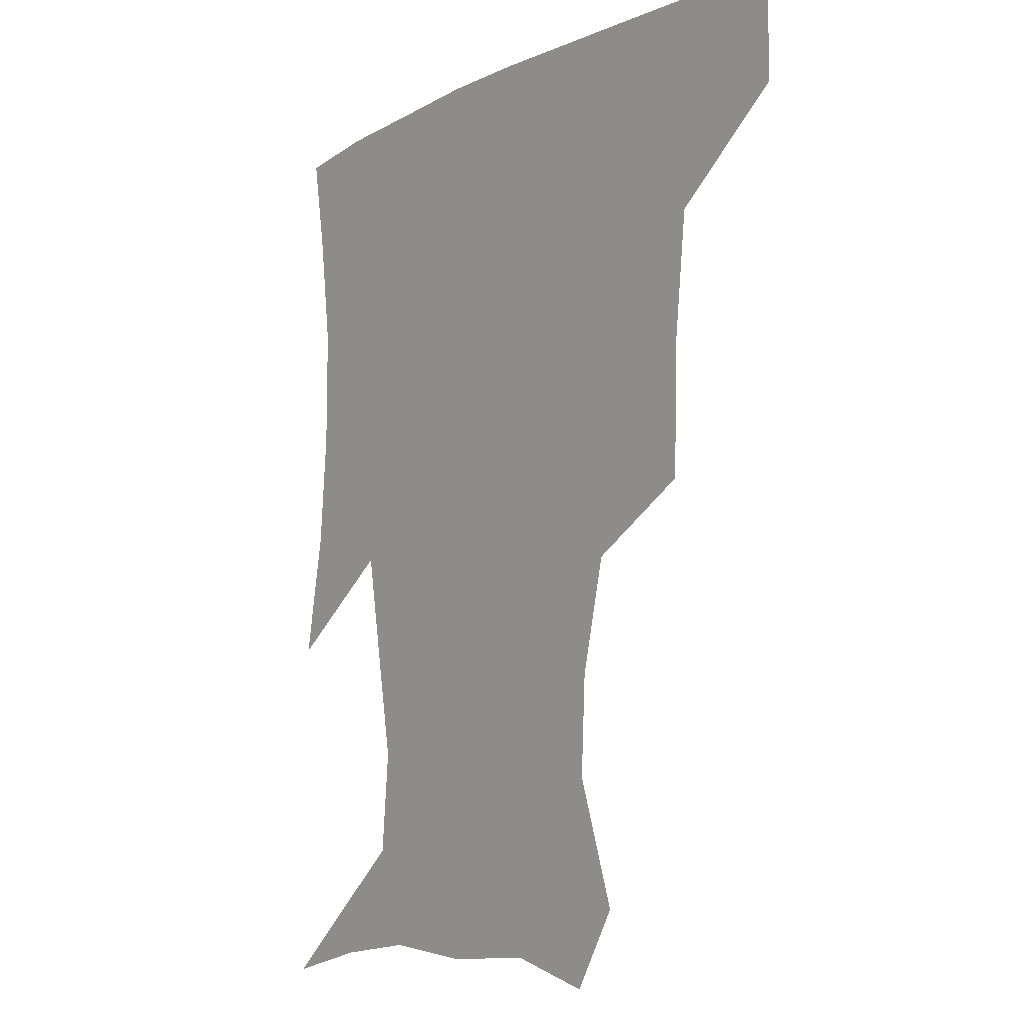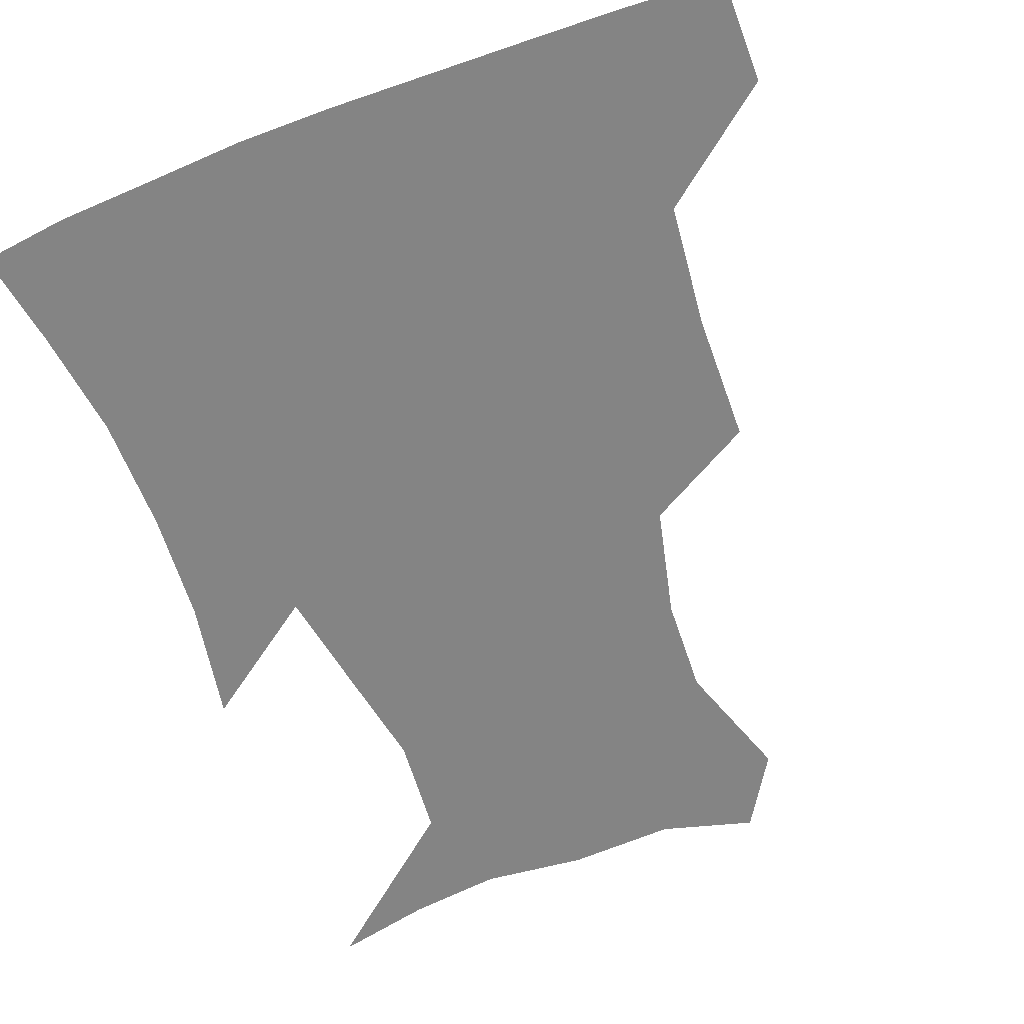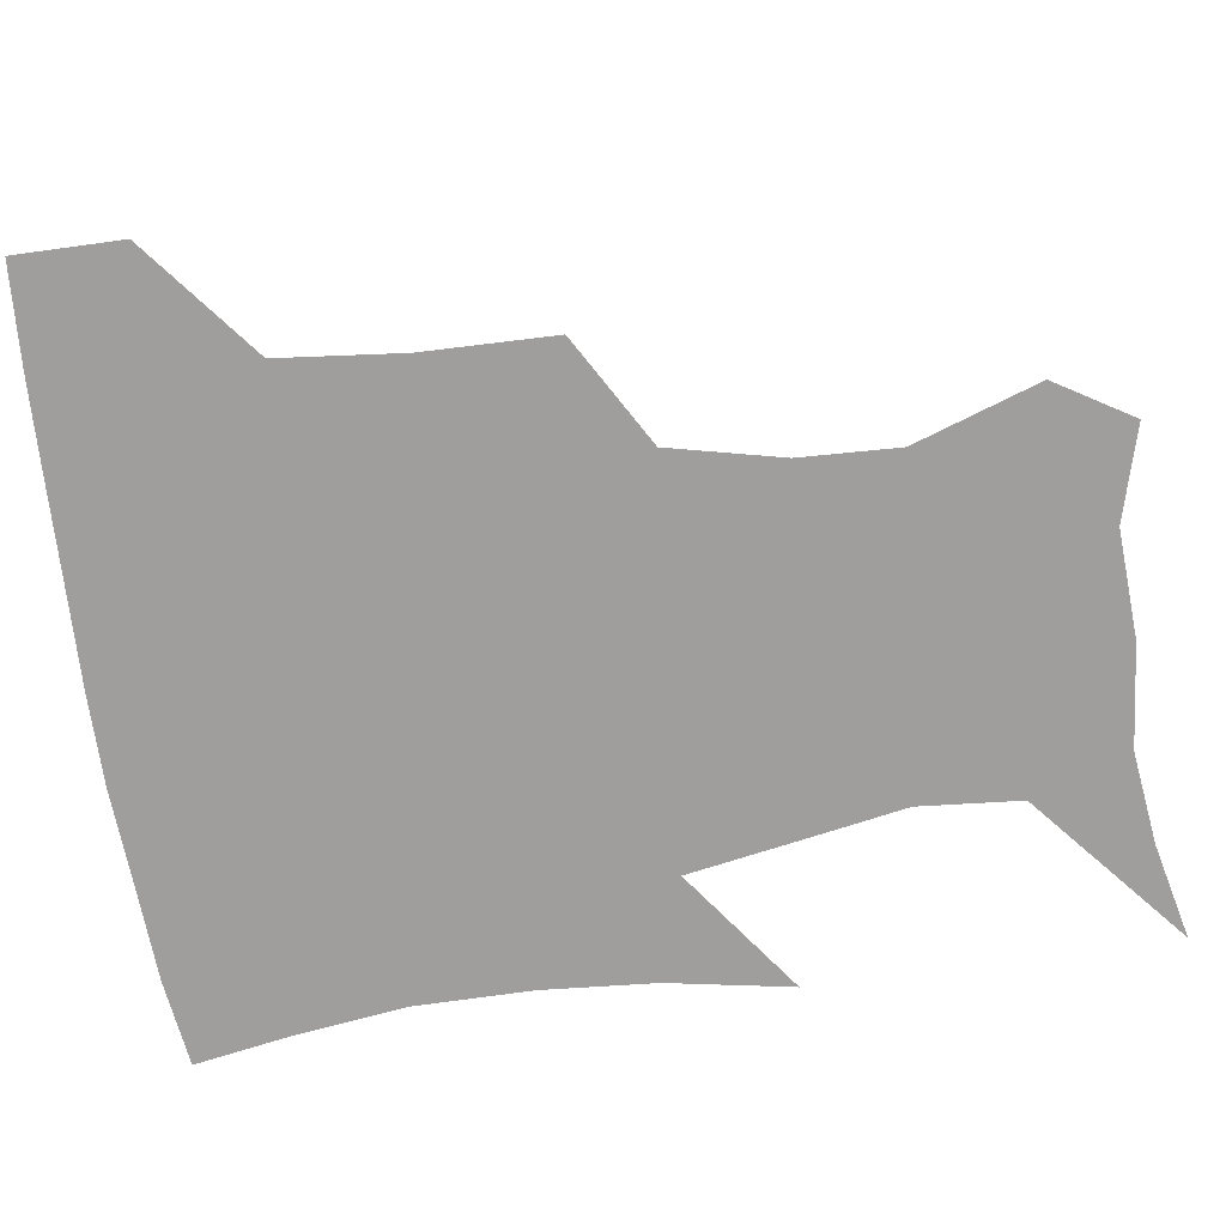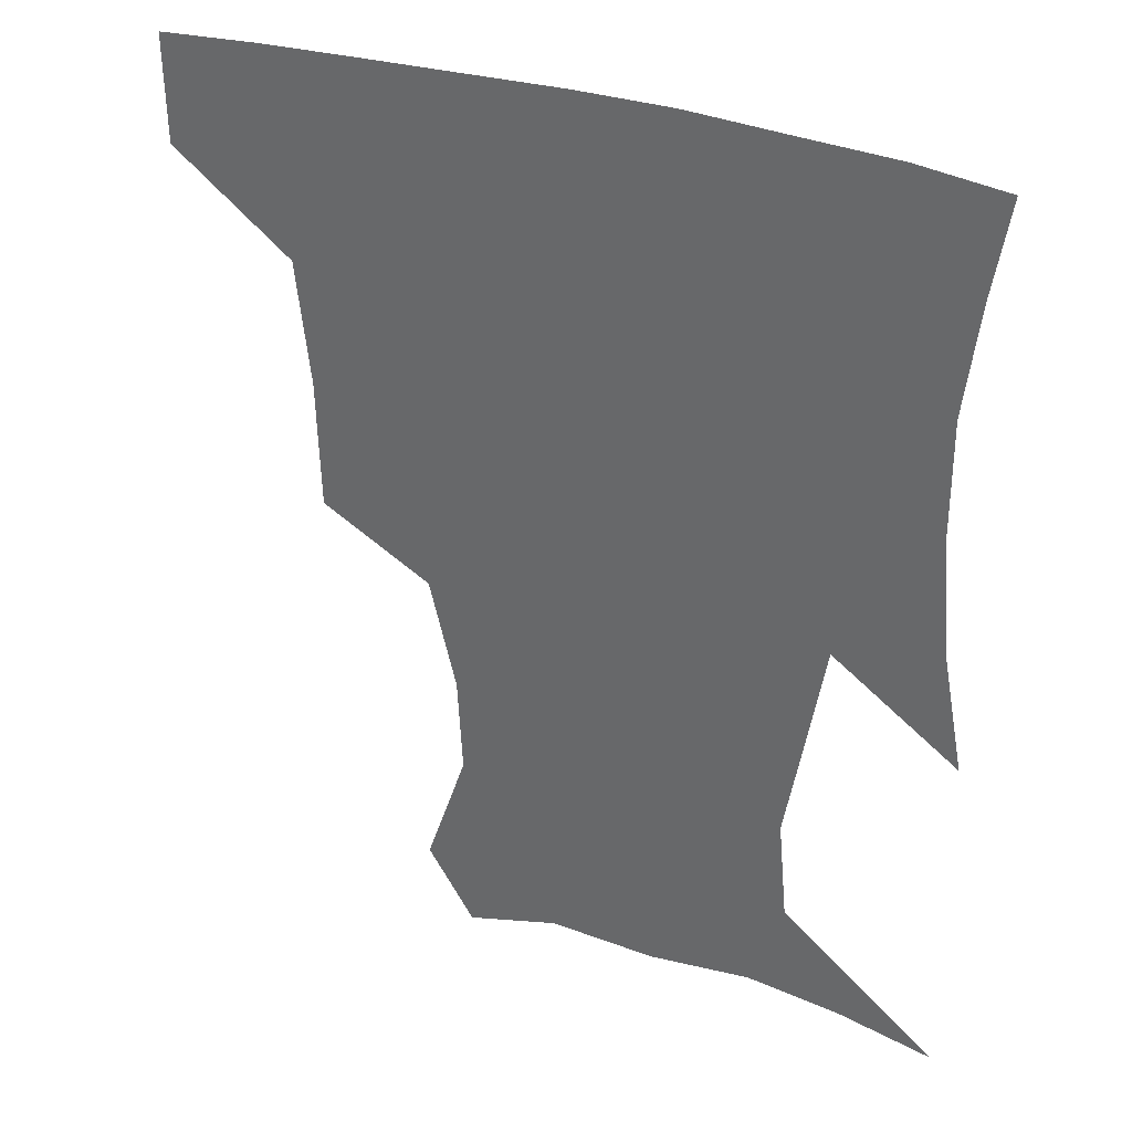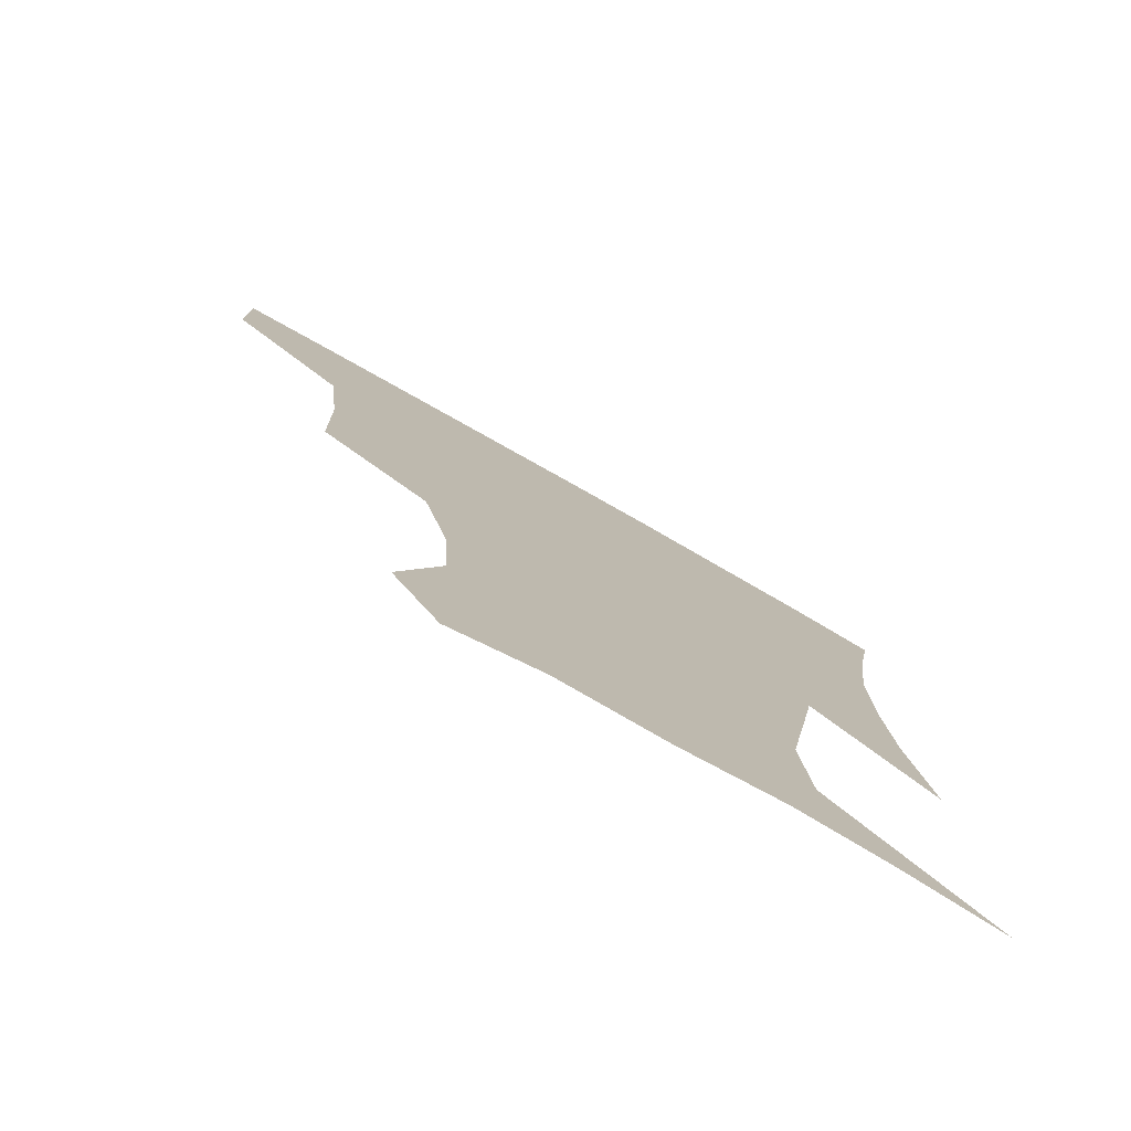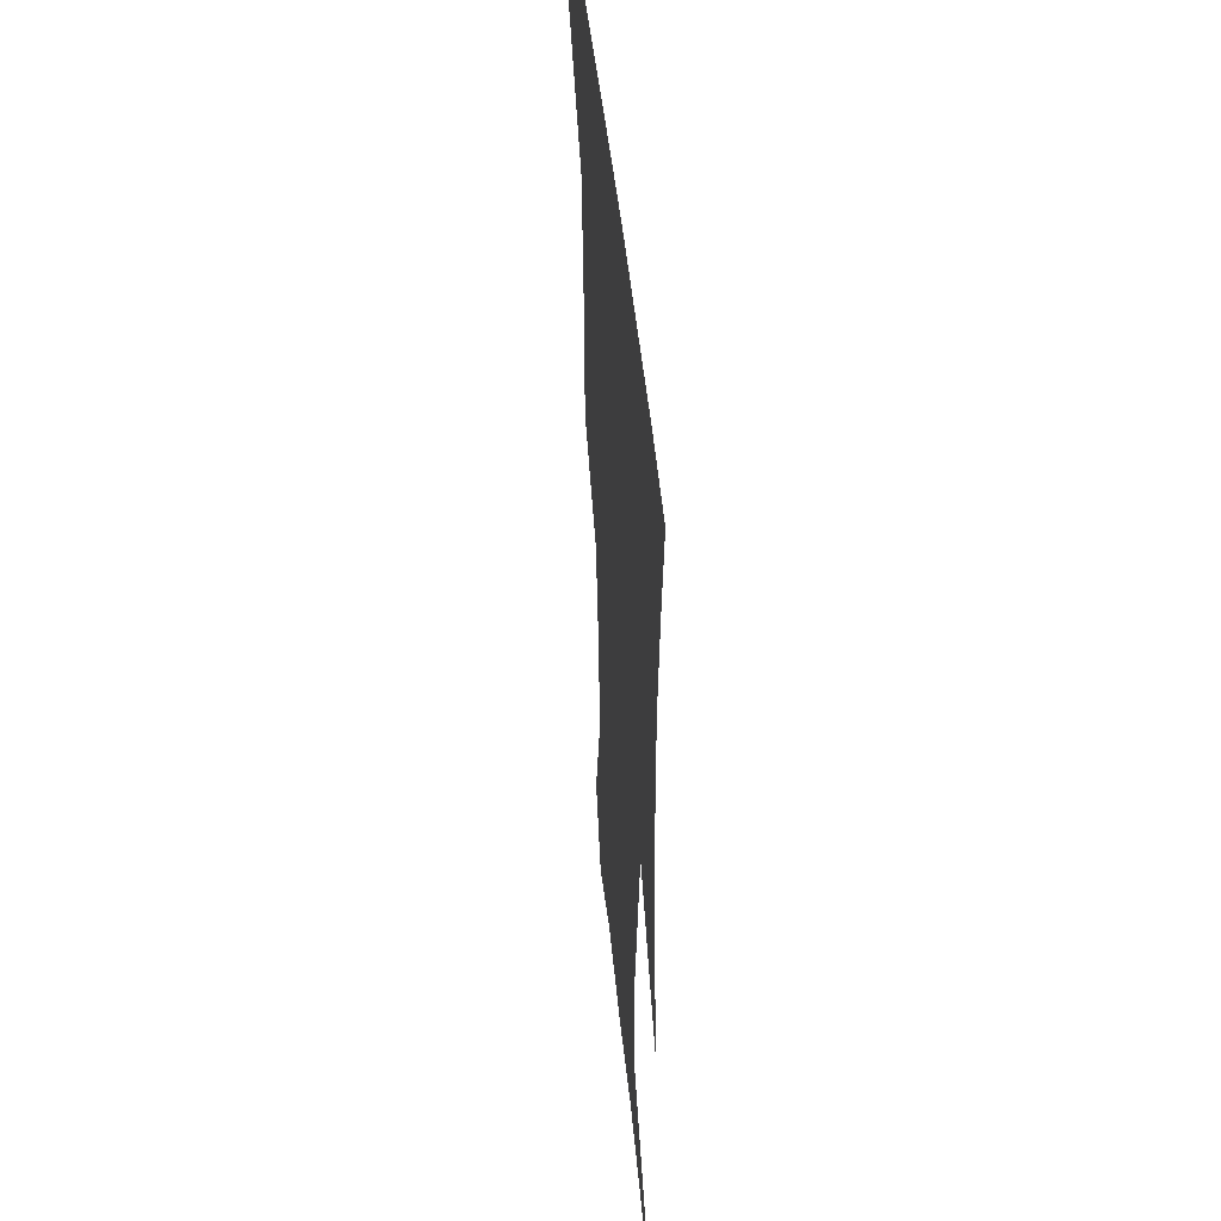
<metadata>
{"format":"obj","ext":"obj","renderer":"f3d","projection":"perspective","resolution":1024,"background":"white","views":[{"elev":-8.2,"azim":-127.1,"up":"+Y"},{"elev":-61.3,"azim":-158.8,"up":"+Z"},{"elev":-71.0,"azim":-81.5,"up":"+Z"},{"elev":34.4,"azim":23.9,"up":"+Y"},{"elev":-78.5,"azim":-29.5,"up":"+Y"},{"elev":44.8,"azim":84.7,"up":"+Y"}]}
</metadata>
<code>
v 452.6 386.7 0
v 452.3 419.1 0
v 493.6 281 0
v 492.5 320.7 0
v 488.4 358.5 0
v 485.3 390.8 0
v 483 421 0
v 523.7 159.6 0
v 536.4 197.5 0
v 534.9 227.5 0
v 526.8 261.8 0
v 521.7 298.7 0
v 519.7 333.8 0
v 517 363.9 0
v 514.6 392.7 0
v 513 422.1 0
v 538 136.4 0
v 553.9 180.1 0
v 556.1 209.2 0
v 554.5 244.3 0
v 549.9 274.2 0
v 548.5 309.3 0
v 547 339.4 0
v 546.1 367.4 0
v 544.2 394.3 0
v 542.4 423 0
v 566.2 144.4 0
v 576.1 184.6 0
v 578.1 217 0
v 576.5 247.6 0
v 574.2 278.2 0
v 573.6 312.3 0
v 573.5 340.7 0
v 573.8 368.7 0
v 573.4 395.1 0
v 571.4 423.9 0
v 598.9 142.8 0
v 597.8 184.3 0
v 599.4 216.4 0
v 599 251.2 0
v 599.3 284.7 0
v 599 313.9 0
v 599.9 342.3 0
v 600.8 369.5 0
v 601.7 395.3 0
v 600.2 424.1 0
v 630.4 146.1 0
v 620.4 178.5 0
v 619 217.1 0
v 621.9 247 0
v 624.8 278.5 0
v 623.7 309.8 0
v 624.3 342.8 0
v 626.9 368.2 0
v 629.2 395.3 0
v 630.8 422.5 0
v 658.8 142.7 0
v 640.6 176.1 0
v 637.8 207.4 0
v 642.7 235.5 0
v 649 272.8 0
v 647.5 305.9 0
v 648.6 336.3 0
v 652.5 363.9 0
v 656 393.8 0
v 659.5 421.1 0
v 688.4 136.1 0
v 687.6 244.8 0
v 680.6 283 0
v 677.7 317.9 0
v 677.5 354 0
v 681.6 388 0
v 686.5 417.8 0
v 691 451 0
f 5 6 1
f 1 6 2
f 6 7 2
f 11 12 3
f 3 12 4
f 12 13 4
f 4 13 5
f 13 14 5
f 5 14 6
f 14 15 6
f 6 15 7
f 15 16 7
f 17 18 8
f 8 18 9
f 18 19 9
f 9 19 10
f 19 20 10
f 10 20 11
f 20 21 11
f 11 21 12
f 21 22 12
f 12 22 13
f 22 23 13
f 13 23 14
f 23 24 14
f 14 24 15
f 24 25 15
f 15 25 16
f 25 26 16
f 17 27 18
f 27 28 18
f 18 28 19
f 28 29 19
f 19 29 20
f 29 30 20
f 20 30 21
f 30 31 21
f 21 31 22
f 31 32 22
f 22 32 23
f 32 33 23
f 23 33 24
f 33 34 24
f 24 34 25
f 34 35 25
f 25 35 26
f 35 36 26
f 27 37 28
f 37 38 28
f 28 38 29
f 38 39 29
f 29 39 30
f 39 40 30
f 30 40 31
f 40 41 31
f 31 41 32
f 41 42 32
f 32 42 33
f 42 43 33
f 33 43 34
f 43 44 34
f 34 44 35
f 44 45 35
f 35 45 36
f 45 46 36
f 37 47 38
f 47 48 38
f 38 48 39
f 48 49 39
f 39 49 40
f 49 50 40
f 40 50 41
f 50 51 41
f 41 51 42
f 51 52 42
f 42 52 43
f 52 53 43
f 43 53 44
f 53 54 44
f 44 54 45
f 54 55 45
f 45 55 46
f 55 56 46
f 47 57 48
f 57 58 48
f 48 58 49
f 58 59 49
f 49 59 50
f 59 60 50
f 50 60 51
f 60 61 51
f 51 61 52
f 61 62 52
f 52 62 53
f 62 63 53
f 53 63 54
f 63 64 54
f 54 64 55
f 64 65 55
f 55 65 56
f 65 66 56
f 57 67 58
f 61 68 62
f 68 69 62
f 62 69 63
f 69 70 63
f 63 70 64
f 70 71 64
f 64 71 65
f 71 72 65
f 65 72 66
f 72 73 66

</code>
